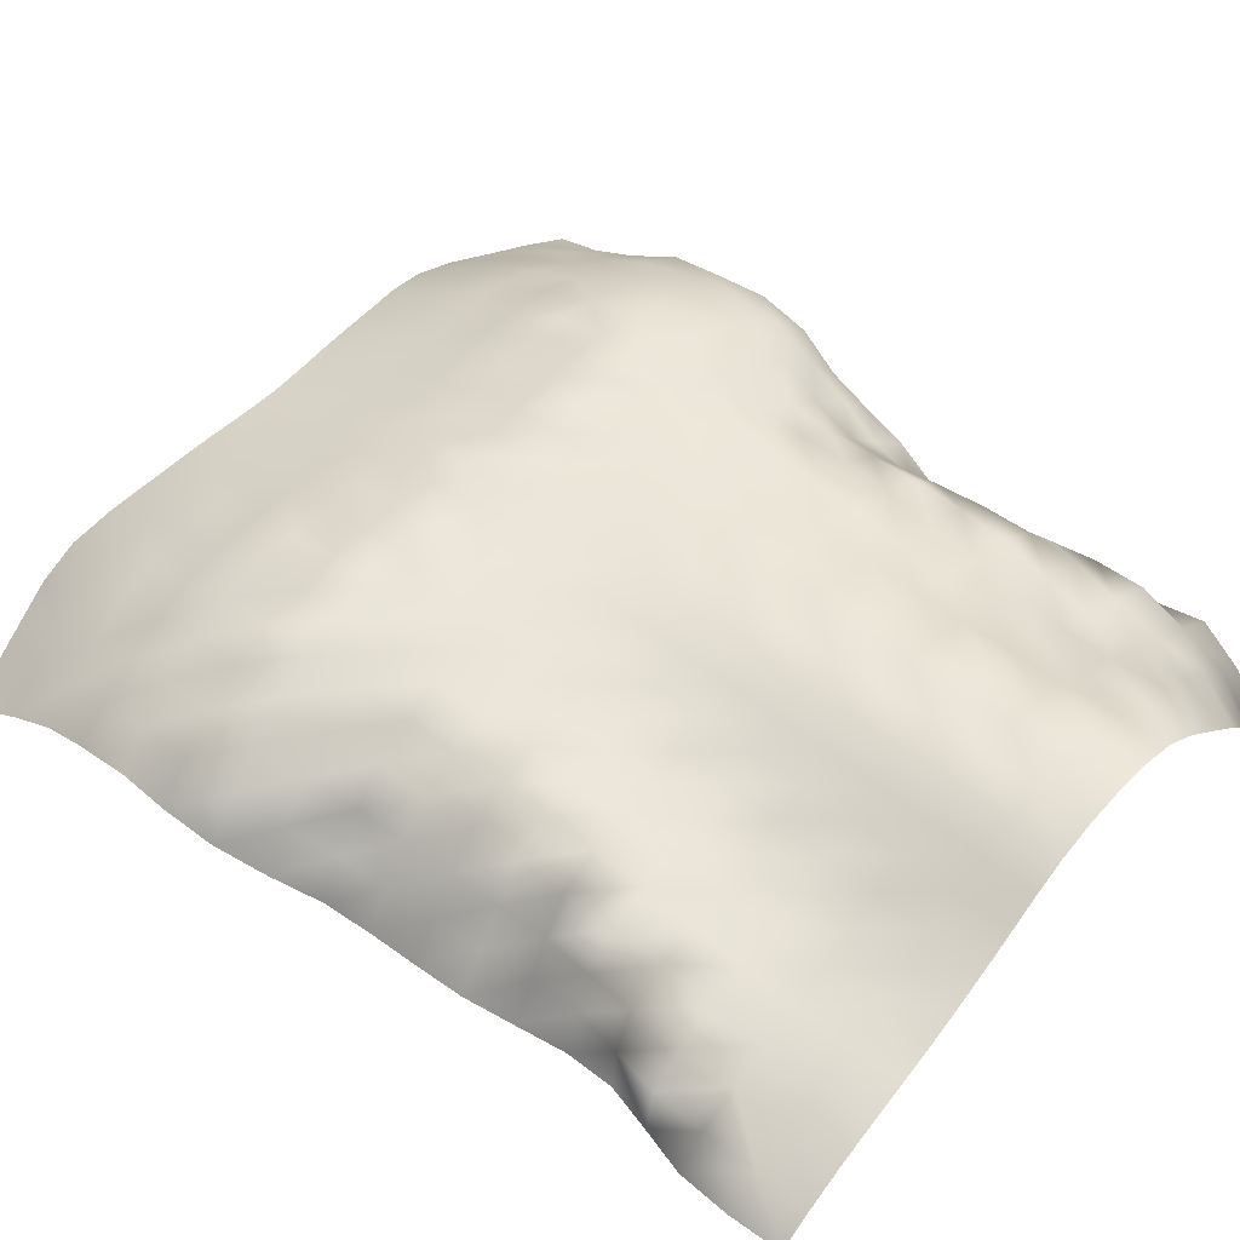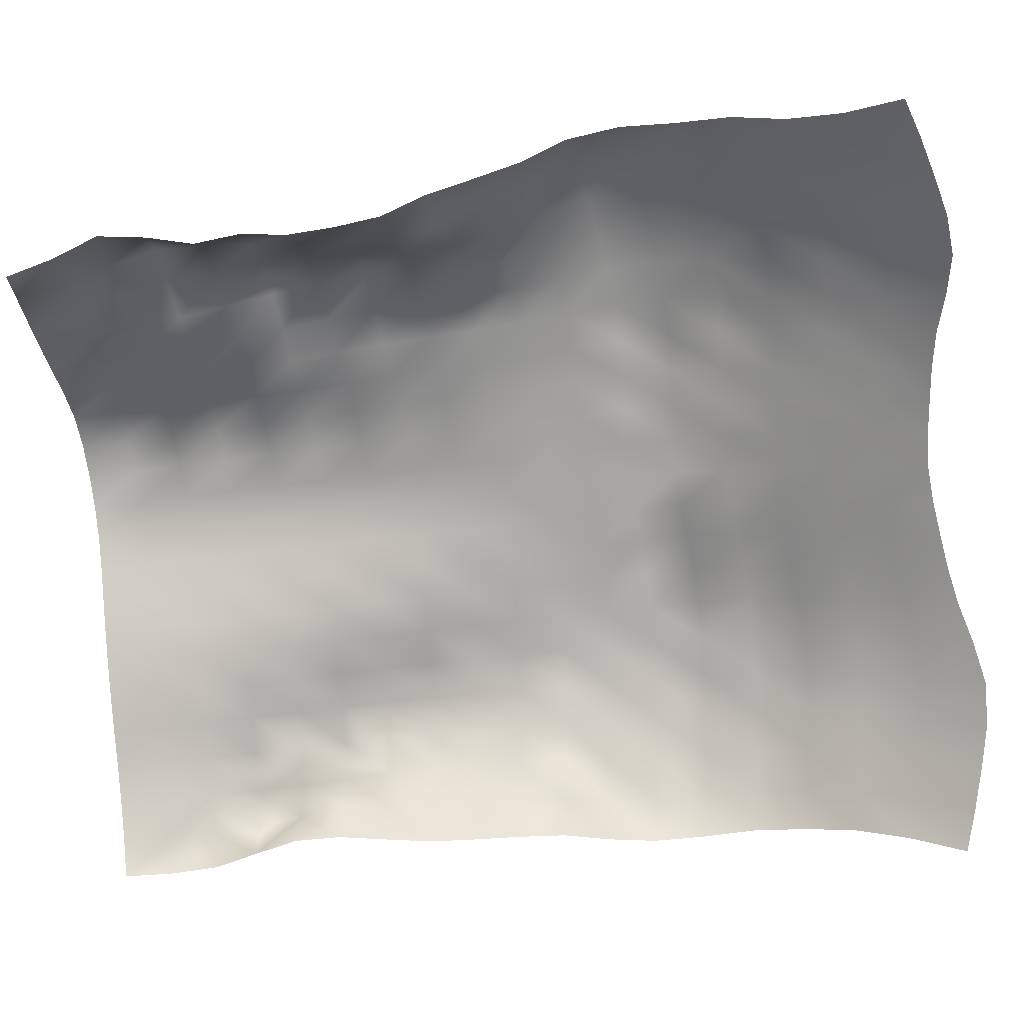
<metadata>
{"format":"obj","ext":"obj","renderer":"f3d","projection":"perspective","resolution":1024,"background":"white","views":[{"elev":53.3,"azim":-48.6,"up":"+Z"},{"elev":-73.0,"azim":97.4,"up":"+Z"}]}
</metadata>
<code>
o T_Shirt_male
v -0.8977 0.5055 11.17
v -1.991 1.83 11.06
v -1.967 0.3926 11.01
v -0.9057 1.925 11.15
v -2.015 3.239 11.1
v -0.9158 3.29 11.14
v 0.1772 1.976 11.22
v 0.1797 3.316 11.17
v 0.1721 0.5673 11.3
v -0.8872 -2.523 11.24
v -1.944 -1.092 10.98
v -1.92 -2.605 10.96
v -0.8928 -0.9885 11.21
v 0.1637 -0.9313 11.4
v 0.1547 -2.477 11.49
v -0.8683 -5.607 11.31
v -1.892 -4.129 10.95
v -1.866 -5.66 10.95
v -0.8786 -4.063 11.28
v 0.1468 -4.026 11.56
v 0.1422 -5.577 11.63
v -0.8455 -8.703 11.37
v -1.839 -7.197 10.96
v -1.809 -8.739 10.96
v -0.8577 -7.154 11.35
v 0.1405 -7.129 11.68
v 0.1405 -8.681 11.73
v -0.8043 -11.8 11.37
v -1.775 -10.28 10.94
v -1.733 -11.83 10.9
v -0.827 -10.25 11.38
v 0.1425 -10.23 11.76
v 0.1447 -11.78 11.77
v -10.3 0.9617 7.285
v -10.48 2.411 7.372
v -10.22 -0.5004 7.31
v -9.675 2.556 8.428
v -8.69 1.222 9.324
v -8.78 2.694 9.369
v -9.564 1.093 8.37
v -8.581 -0.2484 9.281
v -9.46 -0.3761 8.359
v -10.39 15.39 5.415
v -9.14 15.75 5.759
v -11.59 15 5.078
v -7.743 2.831 10.1
v -6.559 1.467 10.64
v -6.61 2.952 10.6
v -7.676 1.349 10.09
v -6.519 -0.01492 10.69
v -7.623 -0.1279 10.11
v -5.432 3.05 10.87
v -4.211 1.66 10.93
v -4.258 3.128 10.98
v -5.381 1.568 10.88
v -4.167 0.1901 10.85
v -5.331 0.0884 10.87
v -3.125 3.188 11.04
v -3.088 1.745 10.97
v -3.052 0.2906 10.88
v -10.12 -1.963 7.339
v -9.805 -3.394 7.233
v -8.426 -1.708 9.21
v -9.256 -1.83 8.285
v -8.368 -3.161 9.23
v -8.988 -3.269 8.171
v -6.472 -1.502 10.72
v -7.592 -1.604 10.18
v -6.404 -2.992 10.67
v -7.571 -3.075 10.24
v -4.118 -1.289 10.73
v -5.274 -1.397 10.8
v -4.064 -2.777 10.6
v -5.209 -2.883 10.65
v -3.013 -1.188 10.79
v -2.971 -2.687 10.71
v -9.489 -6.266 7.238
v -9.504 -4.825 7.162
v -8.47 -4.615 9.387
v -8.939 -4.718 8.233
v -8.583 -6.089 9.55
v -9.214 -6.152 8.474
v -2.993 15.47 7.595
v -1.89 15.33 7.714
v -4.136 15.67 7.364
v -6.319 -4.48 10.5
v -7.557 -4.554 10.27
v -6.229 -5.962 10.24
v -7.473 -6.047 10.13
v -4.007 -4.275 10.49
v -5.14 -4.371 10.46
v -3.945 -5.782 10.37
v -5.064 -5.864 10.26
v -2.926 -4.196 10.65
v -2.882 -5.716 10.61
v -9.885 -7.657 7.478
v -10.32 -9.067 7.743
v -8.541 -7.585 9.511
v -9.496 -7.585 8.693
v -8.382 -9.068 9.244
v -9.532 -9.077 8.718
v -0.8083 15.2 7.787
v 0.2643 15.14 7.816
v -6.133 -7.445 9.968
v -7.344 -7.531 9.848
v -6.033 -8.937 9.735
v -7.207 -9.006 9.53
v -3.878 -7.298 10.28
v -4.981 -7.364 10.08
v -3.81 -8.821 10.2
v -4.896 -8.874 9.933
v -2.835 -7.244 10.58
v -2.787 -8.777 10.55
v -10.37 -10.57 7.791
v -10.22 -12.06 7.645
v -9.355 -10.57 8.49
v -8.228 -10.54 8.96
v -9.203 -12.05 8.291
v -8.116 -12.03 8.803
v -5.928 -10.44 9.555
v -6.976 -12 9.159
v -5.828 -11.96 9.418
v -7.084 -10.49 9.299
v -3.743 -10.35 10.12
v -4.808 -10.39 9.803
v -3.678 -11.89 10.05
v -4.724 -11.92 9.697
v -2.736 -10.31 10.51
v -2.682 -11.86 10.45
v -2.04 4.637 11.14
v -0.9289 6.003 11.15
v -2.053 6.078 11.17
v -0.9255 4.623 11.15
v 0.1869 5.959 11.15
v 0.1821 4.612 11.16
v -4.323 4.606 11.06
v -3.201 6.126 11.22
v -4.382 6.136 11.2
v -3.169 4.633 11.11
v -5.511 4.549 10.94
v -6.831 6.024 10.85
v -6.71 4.458 10.69
v -5.591 6.103 11.06
v -7.895 4.327 10.25
v -9.292 5.711 9.908
v -9.048 4.158 9.657
v -8.07 5.89 10.45
v -10.09 3.974 8.816
v -11.42 5.3 8.147
v -11 3.802 7.783
v -10.41 5.504 9.117
v -2.045 7.613 11
v -0.9043 9.064 10.52
v -2.025 9.169 10.51
v -0.9204 7.506 10.99
v 0.2102 9.011 10.54
v 0.1969 7.446 10.98
v -4.376 7.735 11
v -3.161 9.266 10.53
v -4.334 9.349 10.55
v -3.193 7.696 11.03
v -5.59 7.725 10.86
v -6.769 9.33 10.17
v -6.83 7.668 10.64
v -5.543 9.369 10.41
v -8.075 7.544 10.28
v -9.203 9.045 9.366
v -9.288 7.37 9.759
v -7.995 9.214 9.819
v -10.45 7.16 9.096
v -11.42 8.588 8.057
v -11.54 6.94 8.27
v -10.35 8.826 8.771
v -1.992 10.74 9.835
v -0.8536 12.24 9.109
v -1.953 12.31 9.084
v -0.8805 10.66 9.852
v 0.2392 12.21 9.119
v 0.2247 10.62 9.862
v -4.271 10.92 9.794
v -3.067 12.39 9.049
v -4.21 12.49 8.972
v -3.116 10.82 9.822
v -6.673 10.97 9.422
v -5.392 12.6 8.813
v -6.602 12.65 8.574
v -5.461 10.97 9.647
v -7.886 10.86 9.088
v -9.017 12.35 7.831
v -9.081 10.69 8.671
v -7.825 12.56 8.254
v -5.335 15.98 6.977
v -6.59 16.21 6.549
v -10.27 10.48 8.216
v -11.3 11.81 6.894
v -11.46 10.27 7.764
v -10.18 12.09 7.375
v -1.918 13.85 8.365
v -0.8292 13.76 8.411
v 0.2523 13.72 8.43
v -4.167 14.1 8.197
v -3.025 13.96 8.307
v -6.571 14.38 7.632
v -5.352 14.28 7.952
v -9.031 14.04 6.862
v -7.876 16.09 6.154
v -7.812 14.29 7.275
v -11.32 13.34 5.928
v -10.22 13.73 6.432
v 1.276 3.294 11.19
v 1.264 1.931 11.26
v 2.379 3.245 11.18
v 2.358 1.841 11.25
v 1.252 0.5151 11.36
v 2.341 0.4073 11.35
v 1.239 -0.9756 11.49
v 2.325 -1.073 11.47
v 1.225 -2.508 11.61
v 2.307 -2.584 11.59
v 1.208 -4.047 11.71
v 2.287 -4.104 11.71
v 1.192 -5.591 11.8
v 2.265 -5.635 11.82
v 1.18 -7.138 11.88
v 2.246 -7.171 11.92
v 1.171 -8.687 11.94
v 2.227 -8.71 12.02
v 1.161 -10.24 12
v 2.208 -10.25 12.1
v 1.146 -11.79 12.06
v 2.187 -11.8 12.2
v 10.36 -0.5843 7.193
v 10.77 0.7957 7.437
v 11.04 2.234 7.583
v 9.509 -0.4106 8.124
v 9.746 1.021 8.237
v 8.806 -0.2612 9.162
v 8.821 1.198 9.076
v 10.13 2.427 8.55
v 9.065 2.643 9.28
v 12.12 14.9 5.053
v 10.93 15.32 5.407
v 9.681 15.68 5.739
v 7.973 -0.1235 10.13
v 7.962 1.338 10
v 6.885 -0.006512 10.74
v 6.917 1.467 10.66
v 8.028 2.81 9.987
v 6.959 2.943 10.6
v 5.705 0.09978 10.96
v 5.749 1.576 10.95
v 4.554 0.2025 11.1
v 4.586 1.67 11.08
v 5.791 3.053 10.91
v 4.623 3.135 11.06
v 3.439 0.3039 11.25
v 3.462 1.756 11.18
v 3.491 3.196 11.14
v 10.14 -3.45 7.344
v 10.21 -2.013 7.225
v 9.635 -3.306 8.497
v 9.513 -1.86 8.261
v 8.957 -3.171 9.561
v 8.898 -1.709 9.37
v 7.945 -3.068 10.32
v 7.981 -1.588 10.25
v 6.75 -2.969 10.68
v 6.83 -1.486 10.74
v 5.588 -2.865 10.9
v 5.65 -1.38 10.93
v 4.473 -2.765 11.16
v 4.514 -1.276 11.12
v 3.39 -2.67 11.43
v 3.415 -1.174 11.33
v 10.19 -6.34 7.644
v 10.31 -4.891 7.592
v 9.888 -6.229 8.94
v 9.767 -4.762 8.728
v 8.896 -6.152 9.768
v 8.954 -4.655 9.695
v 4.671 15.65 7.346
v 3.525 15.46 7.578
v 2.421 15.33 7.705
v 7.703 -6.045 10.14
v 7.845 -4.558 10.27
v 6.541 -5.943 10.47
v 6.646 -4.454 10.57
v 5.45 -5.852 10.87
v 5.516 -4.355 10.87
v 4.4 -5.768 11.31
v 4.433 -4.263 11.22
v 3.341 -5.693 11.65
v 3.364 -4.177 11.53
v 10.52 -7.762 7.907
v 10.72 -9.275 8.112
v 9.623 -9.216 8.856
v 8.691 -7.638 9.589
v 8.507 -9.107 9.433
v 1.338 15.2 7.782
v 7.449 -9.014 10.01
v 7.546 -7.527 9.992
v 6.412 -8.932 10.57
v 6.449 -7.436 10.44
v 5.387 -8.858 11.12
v 5.403 -7.354 10.95
v 4.355 -8.795 11.58
v 4.374 -7.279 11.43
v 3.297 -8.746 11.89
v 3.319 -7.216 11.77
v 10.16 -11.77 6.163
v 10.25 -10.71 7.773
v 9.385 -11.8 7.042
v 9.323 -10.67 8.602
v 8.639 -11.88 7.964
v 8.381 -10.62 9.39
v 7.846 -11.93 8.856
v 7.406 -10.54 10.1
v 6.154 -11.93 10.51
v 7 -11.94 9.693
v 6.414 -10.45 10.76
v 5.284 -11.9 11.26
v 5.387 -10.38 11.31
v 4.339 -11.85 11.88
v 4.343 -10.32 11.75
v 3.269 -11.82 12.18
v 3.276 -10.28 12.01
v 1.29 4.625 11.17
v 1.303 6.005 11.16
v 2.405 4.64 11.16
v 2.428 6.081 11.18
v 3.534 4.637 11.14
v 3.575 6.126 11.21
v 4.685 4.609 11.08
v 4.755 6.135 11.21
v 5.869 4.546 10.94
v 7.207 6.001 10.85
v 5.97 6.095 11.09
v 7.064 4.441 10.68
v 8.242 4.287 10.23
v 8.444 5.844 10.45
v 9.666 5.64 9.917
v 9.4 4.089 9.651
v 10.46 3.883 8.836
v 10.78 5.411 9.128
v 11.77 5.185 8.143
v 11.32 3.707 7.771
v 1.315 7.506 10.98
v 1.326 9.065 10.52
v 2.441 7.614 11
v 2.448 9.17 10.51
v 3.59 7.696 11.04
v 3.586 9.265 10.53
v 4.775 7.733 11.02
v 4.761 9.342 10.54
v 5.988 7.711 10.85
v 7.197 9.302 10.17
v 5.972 9.355 10.41
v 7.231 7.643 10.65
v 8.475 7.498 10.28
v 8.426 9.171 9.828
v 9.632 8.978 9.372
v 9.687 7.3 9.766
v 10.85 7.067 9.108
v 10.78 8.737 8.781
v 11.86 8.472 8.077
v 11.93 6.819 8.281
v 1.331 10.66 9.852
v 1.332 12.24 9.108
v 2.443 10.74 9.835
v 2.433 12.31 9.083
v 3.57 10.83 9.826
v 3.549 12.39 9.048
v 4.726 10.91 9.79
v 4.694 12.48 8.971
v 5.918 10.95 9.645
v 5.878 12.58 8.808
v 7.131 10.94 9.422
v 7.091 12.62 8.57
v 8.345 10.82 9.09
v 9.5 12.28 7.818
v 8.314 12.52 8.248
v 9.537 10.62 8.667
v 5.877 15.96 6.96
v 7.134 16.17 6.525
v 10.7 10.38 8.182
v 10.64 11.99 7.334
v 11.73 11.67 6.806
v 11.87 10.13 7.697
v 1.335 13.76 8.408
v 2.425 13.85 8.361
v 3.534 13.96 8.303
v 4.678 14.09 8.184
v 5.866 14.26 7.939
v 7.089 14.35 7.621
v 8.327 14.24 7.258
v 8.417 16.03 6.124
v 9.543 13.97 6.846
v 10.72 13.64 6.412
v 11.81 13.24 5.91
v 9.89 -7.731 9.055
f 1 2 3
f 4 5 2
f 6 7 8
f 4 9 7
f 10 11 12
f 13 3 11
f 1 14 9
f 13 15 14
f 16 17 18
f 19 12 17
f 10 20 15
f 19 21 20
f 22 23 24
f 25 18 23
f 16 26 21
f 25 27 26
f 28 29 30
f 31 24 29
f 22 32 27
f 31 33 32
f 37 38 39
f 40 41 38
f 42 34 36
f 40 35 34
f 46 47 48
f 49 50 47
f 51 38 41
f 49 39 38
f 52 53 54
f 55 56 53
f 57 47 50
f 55 48 47
f 58 2 5
f 59 3 2
f 60 53 56
f 59 54 53
f 42 63 41
f 64 65 63
f 66 61 62
f 64 36 61
f 51 67 50
f 68 69 67
f 70 63 65
f 68 41 63
f 57 71 56
f 72 73 71
f 74 67 69
f 72 50 67
f 60 11 3
f 75 12 11
f 76 71 73
f 75 56 71
f 66 79 65
f 80 81 79
f 82 78 77
f 80 62 78
f 70 86 69
f 87 88 86
f 89 79 81
f 87 65 79
f 74 90 73
f 91 92 90
f 93 86 88
f 91 69 86
f 76 17 12
f 94 18 17
f 95 90 92
f 94 73 90
f 82 98 81
f 99 100 98
f 101 96 97
f 96 82 77
f 89 104 88
f 105 106 104
f 107 98 100
f 105 81 98
f 93 108 92
f 109 110 108
f 111 104 106
f 109 88 104
f 95 23 18
f 112 24 23
f 113 108 110
f 112 92 108
f 116 100 101
f 117 118 119
f 116 115 118
f 116 97 114
f 107 120 106
f 120 121 122
f 123 119 121
f 123 100 117
f 111 124 110
f 125 126 124
f 125 122 127
f 125 106 120
f 113 29 24
f 128 30 29
f 129 124 126
f 128 110 124
f 130 131 132
f 133 134 131
f 133 8 135
f 6 130 5
f 136 137 138
f 139 132 137
f 139 5 130
f 58 136 54
f 140 141 142
f 143 136 138
f 140 54 136
f 52 142 48
f 144 145 146
f 147 142 141
f 144 48 142
f 46 146 39
f 148 149 150
f 151 146 145
f 148 39 146
f 37 150 35
f 152 153 154
f 155 156 153
f 157 131 134
f 155 132 131
f 158 159 160
f 161 154 159
f 152 137 132
f 161 138 137
f 162 163 164
f 162 160 165
f 162 138 158
f 143 164 141
f 166 167 168
f 169 164 163
f 166 141 164
f 147 168 145
f 170 171 172
f 173 168 167
f 170 145 168
f 151 172 149
f 174 175 176
f 177 178 175
f 179 153 156
f 177 154 153
f 180 181 182
f 183 176 181
f 174 159 154
f 183 160 159
f 184 185 186
f 187 182 185
f 180 165 160
f 187 163 165
f 188 189 190
f 188 186 191
f 188 163 184
f 169 190 167
f 194 195 196
f 197 190 189
f 194 167 190
f 173 196 171
f 198 102 84
f 199 103 102
f 200 175 178
f 199 176 175
f 201 83 85
f 202 84 83
f 198 181 176
f 202 182 181
f 203 192 193
f 204 85 192
f 201 185 182
f 204 186 185
f 205 206 44
f 207 193 206
f 203 191 186
f 207 189 191
f 208 43 45
f 209 44 43
f 209 189 205
f 197 208 195
f 7 210 8
f 211 212 210
f 213 214 215
f 211 9 214
f 14 214 9
f 216 215 214
f 217 218 219
f 216 15 218
f 20 218 15
f 220 219 218
f 221 222 223
f 220 21 222
f 26 222 21
f 224 223 222
f 225 226 227
f 224 27 226
f 32 226 27
f 228 227 226
f 229 230 231
f 228 33 230
f 233 235 232
f 236 237 235
f 238 239 240
f 236 234 239
f 238 244 237
f 245 246 244
f 247 248 249
f 245 240 248
f 247 250 246
f 251 252 250
f 253 254 255
f 251 249 254
f 253 256 252
f 257 215 256
f 213 258 212
f 257 255 258
f 260 261 259
f 262 263 261
f 264 235 237
f 262 232 235
f 264 265 263
f 266 267 265
f 268 244 246
f 266 237 244
f 268 269 267
f 270 271 269
f 272 250 252
f 270 246 250
f 272 273 271
f 274 219 273
f 217 256 215
f 274 252 256
f 276 277 275
f 278 279 277
f 280 261 263
f 278 259 261
f 280 284 279
f 285 286 284
f 287 265 267
f 285 263 265
f 287 288 286
f 289 290 288
f 291 269 271
f 289 267 269
f 291 292 290
f 293 223 292
f 221 273 219
f 293 271 273
f 294 296 295
f 296 297 298
f 297 277 279
f 277 294 275
f 297 300 298
f 301 302 300
f 303 284 286
f 301 279 284
f 303 304 302
f 305 306 304
f 307 288 290
f 305 286 288
f 307 308 306
f 309 227 308
f 225 292 223
f 309 290 292
f 310 311 312
f 313 312 311
f 314 315 316
f 315 296 298
f 296 311 295
f 317 316 315
f 317 318 319
f 320 300 302
f 317 298 300
f 320 321 318
f 322 323 321
f 324 304 306
f 322 302 304
f 324 325 323
f 326 231 325
f 229 308 227
f 326 306 308
f 210 135 8
f 327 134 135
f 328 329 330
f 329 210 212
f 258 329 212
f 331 330 329
f 332 333 334
f 333 258 255
f 335 255 254
f 335 334 333
f 335 336 337
f 338 254 249
f 339 249 248
f 338 340 336
f 339 341 340
f 342 248 240
f 343 240 239
f 342 344 341
f 343 345 344
f 346 239 234
f 328 157 134
f 347 156 157
f 348 349 350
f 347 330 349
f 332 349 330
f 351 350 349
f 352 353 354
f 351 334 353
f 337 353 334
f 355 354 353
f 355 356 357
f 358 337 336
f 359 336 340
f 358 360 356
f 359 361 360
f 362 340 341
f 363 341 344
f 362 364 361
f 363 365 364
f 366 344 345
f 348 179 156
f 367 178 179
f 368 369 370
f 367 350 369
f 352 369 350
f 371 370 369
f 372 373 374
f 371 354 373
f 357 373 354
f 375 374 373
f 376 377 378
f 375 356 377
f 379 356 360
f 379 378 377
f 379 380 381
f 382 360 361
f 385 361 364
f 382 386 380
f 385 387 386
f 388 364 365
f 368 200 178
f 389 103 200
f 299 390 283
f 389 370 390
f 372 390 370
f 391 283 390
f 282 392 281
f 391 374 392
f 376 392 374
f 393 281 392
f 383 394 384
f 393 378 394
f 381 394 378
f 395 384 394
f 396 397 243
f 395 380 397
f 398 380 386
f 398 243 397
f 242 399 241
f 399 386 387
f 1 4 2
f 4 6 5
f 6 4 7
f 4 1 9
f 10 13 11
f 13 1 3
f 1 13 14
f 13 10 15
f 16 19 17
f 19 10 12
f 10 19 20
f 19 16 21
f 22 25 23
f 25 16 18
f 16 25 26
f 25 22 27
f 28 31 29
f 31 22 24
f 22 31 32
f 31 28 33
f 37 40 38
f 40 42 41
f 42 40 34
f 40 37 35
f 46 49 47
f 49 51 50
f 51 49 38
f 49 46 39
f 52 55 53
f 55 57 56
f 57 55 47
f 55 52 48
f 58 59 2
f 59 60 3
f 60 59 53
f 59 58 54
f 42 64 63
f 64 66 65
f 66 64 61
f 64 42 36
f 51 68 67
f 68 70 69
f 70 68 63
f 68 51 41
f 57 72 71
f 72 74 73
f 74 72 67
f 72 57 50
f 60 75 11
f 75 76 12
f 76 75 71
f 75 60 56
f 66 80 79
f 80 82 81
f 82 80 78
f 80 66 62
f 70 87 86
f 87 89 88
f 89 87 79
f 87 70 65
f 74 91 90
f 91 93 92
f 93 91 86
f 91 74 69
f 76 94 17
f 94 95 18
f 95 94 90
f 94 76 73
f 82 99 98
f 99 101 100
f 101 99 96
f 96 99 82
f 89 105 104
f 105 107 106
f 107 105 98
f 105 89 81
f 93 109 108
f 109 111 110
f 111 109 104
f 109 93 88
f 95 112 23
f 112 113 24
f 113 112 108
f 112 95 92
f 116 117 100
f 117 116 118
f 116 114 115
f 116 101 97
f 107 123 120
f 120 123 121
f 123 117 119
f 123 107 100
f 111 125 124
f 125 127 126
f 125 120 122
f 125 111 106
f 113 128 29
f 128 129 30
f 129 128 124
f 128 113 110
f 130 133 131
f 133 135 134
f 133 6 8
f 6 133 130
f 136 139 137
f 139 130 132
f 139 58 5
f 58 139 136
f 140 143 141
f 143 140 136
f 140 52 54
f 52 140 142
f 144 147 145
f 147 144 142
f 144 46 48
f 46 144 146
f 148 151 149
f 151 148 146
f 148 37 39
f 37 148 150
f 152 155 153
f 155 157 156
f 157 155 131
f 155 152 132
f 158 161 159
f 161 152 154
f 152 161 137
f 161 158 138
f 162 165 163
f 162 158 160
f 162 143 138
f 143 162 164
f 166 169 167
f 169 166 164
f 166 147 141
f 147 166 168
f 170 173 171
f 173 170 168
f 170 151 145
f 151 170 172
f 174 177 175
f 177 179 178
f 179 177 153
f 177 174 154
f 180 183 181
f 183 174 176
f 174 183 159
f 183 180 160
f 184 187 185
f 187 180 182
f 180 187 165
f 187 184 163
f 188 191 189
f 188 184 186
f 188 169 163
f 169 188 190
f 194 197 195
f 197 194 190
f 194 173 167
f 173 194 196
f 198 199 102
f 199 200 103
f 200 199 175
f 199 198 176
f 201 202 83
f 202 198 84
f 198 202 181
f 202 201 182
f 203 204 192
f 204 201 85
f 201 204 185
f 204 203 186
f 205 207 206
f 207 203 193
f 203 207 191
f 207 205 189
f 208 209 43
f 209 205 44
f 209 197 189
f 197 209 208
f 7 211 210
f 211 213 212
f 213 211 214
f 211 7 9
f 14 216 214
f 216 217 215
f 217 216 218
f 216 14 15
f 20 220 218
f 220 221 219
f 221 220 222
f 220 20 21
f 26 224 222
f 224 225 223
f 225 224 226
f 224 26 27
f 32 228 226
f 228 229 227
f 229 228 230
f 228 32 33
f 233 236 235
f 236 238 237
f 238 236 239
f 236 233 234
f 238 245 244
f 245 247 246
f 247 245 248
f 245 238 240
f 247 251 250
f 251 253 252
f 253 251 254
f 251 247 249
f 253 257 256
f 257 213 215
f 213 257 258
f 257 253 255
f 260 262 261
f 262 264 263
f 264 262 235
f 262 260 232
f 264 266 265
f 266 268 267
f 268 266 244
f 266 264 237
f 268 270 269
f 270 272 271
f 272 270 250
f 270 268 246
f 272 274 273
f 274 217 219
f 217 274 256
f 274 272 252
f 276 278 277
f 278 280 279
f 280 278 261
f 278 276 259
f 280 285 284
f 285 287 286
f 287 285 265
f 285 280 263
f 287 289 288
f 289 291 290
f 291 289 269
f 289 287 267
f 291 293 292
f 293 221 223
f 221 293 273
f 293 291 271
f 294 400 296
f 296 400 297
f 297 400 277
f 277 400 294
f 297 301 300
f 301 303 302
f 303 301 284
f 301 297 279
f 303 305 304
f 305 307 306
f 307 305 288
f 305 303 286
f 307 309 308
f 309 225 227
f 225 309 292
f 309 307 290
f 313 314 312
f 314 313 315
f 315 313 296
f 296 313 311
f 317 319 316
f 317 320 318
f 320 317 300
f 317 315 298
f 320 322 321
f 322 324 323
f 324 322 304
f 322 320 302
f 324 326 325
f 326 229 231
f 229 326 308
f 326 324 306
f 210 327 135
f 327 328 134
f 328 327 329
f 329 327 210
f 258 331 329
f 331 332 330
f 332 331 333
f 333 331 258
f 335 333 255
f 335 337 334
f 335 338 336
f 338 335 254
f 339 338 249
f 338 339 340
f 339 342 341
f 342 339 248
f 343 342 240
f 342 343 344
f 343 346 345
f 346 343 239
f 328 347 157
f 347 348 156
f 348 347 349
f 347 328 330
f 332 351 349
f 351 352 350
f 352 351 353
f 351 332 334
f 337 355 353
f 355 357 354
f 355 358 356
f 358 355 337
f 359 358 336
f 358 359 360
f 359 362 361
f 362 359 340
f 363 362 341
f 362 363 364
f 363 366 365
f 366 363 344
f 348 367 179
f 367 368 178
f 368 367 369
f 367 348 350
f 352 371 369
f 371 372 370
f 372 371 373
f 371 352 354
f 357 375 373
f 375 376 374
f 376 375 377
f 375 357 356
f 379 377 356
f 379 381 378
f 379 382 380
f 382 379 360
f 385 382 361
f 382 385 386
f 385 388 387
f 388 385 364
f 368 389 200
f 389 299 103
f 299 389 390
f 389 368 370
f 372 391 390
f 391 282 283
f 282 391 392
f 391 372 374
f 376 393 392
f 393 383 281
f 383 393 394
f 393 376 378
f 381 395 394
f 395 396 384
f 396 395 397
f 395 381 380
f 398 397 380
f 398 242 243
f 242 398 399
f 399 398 386

</code>
